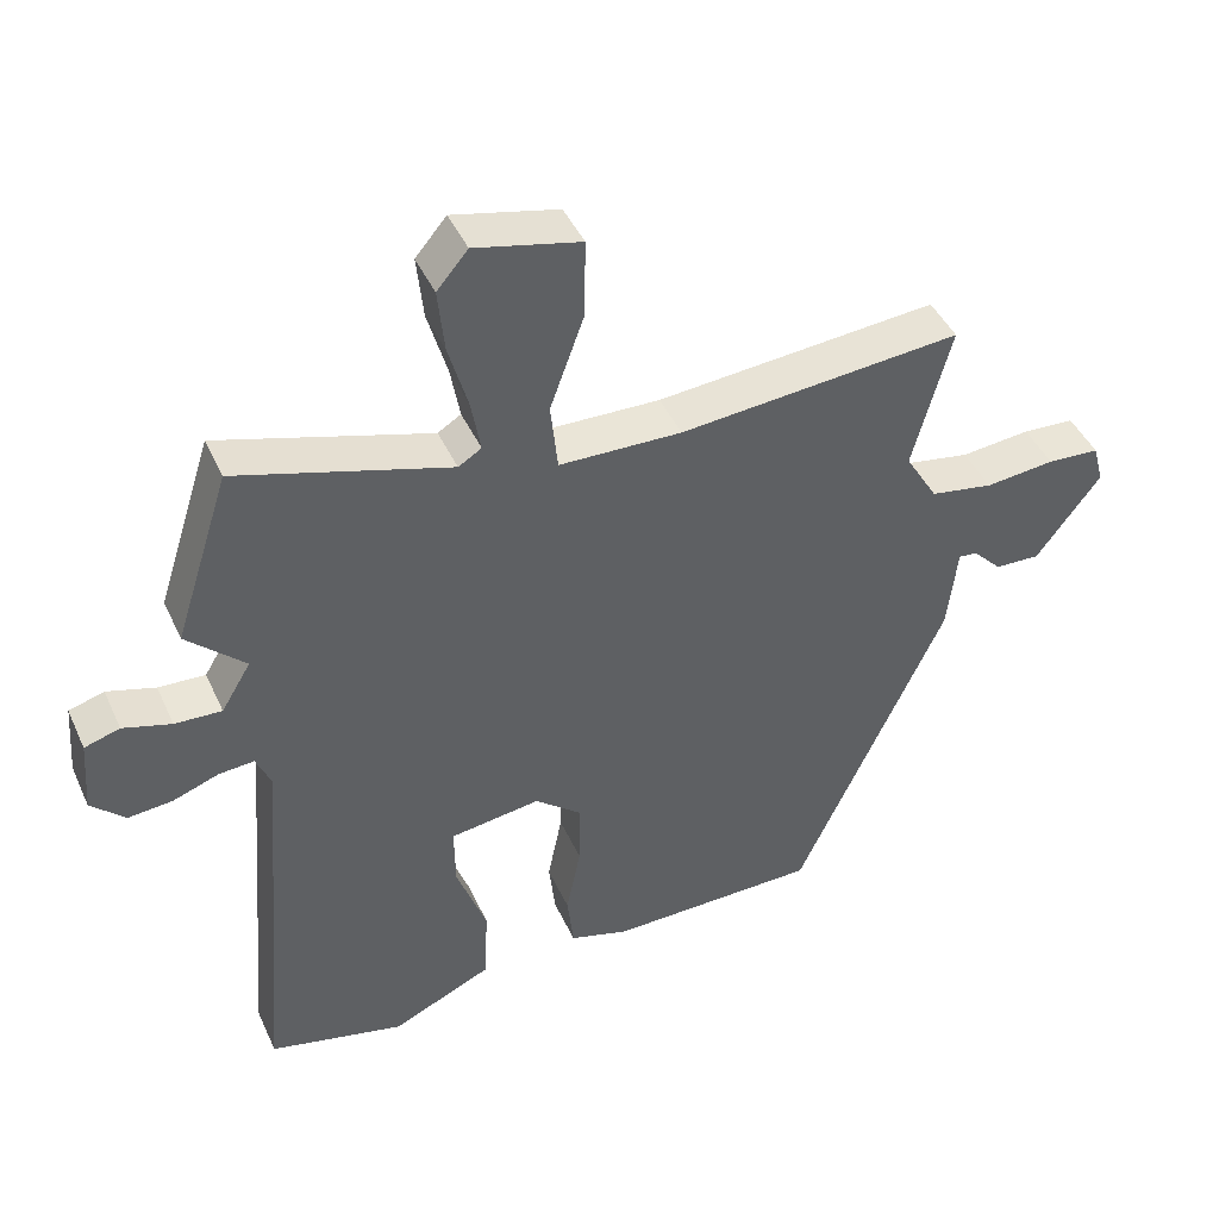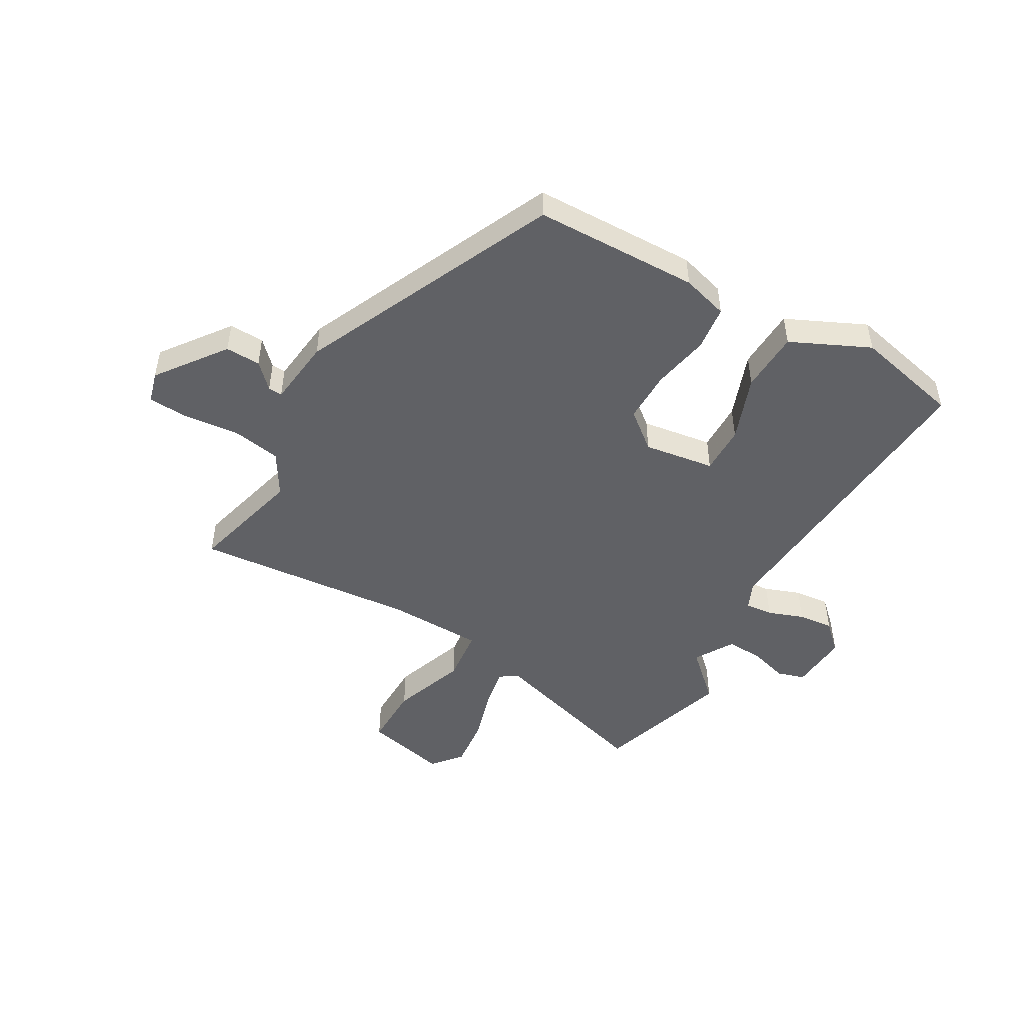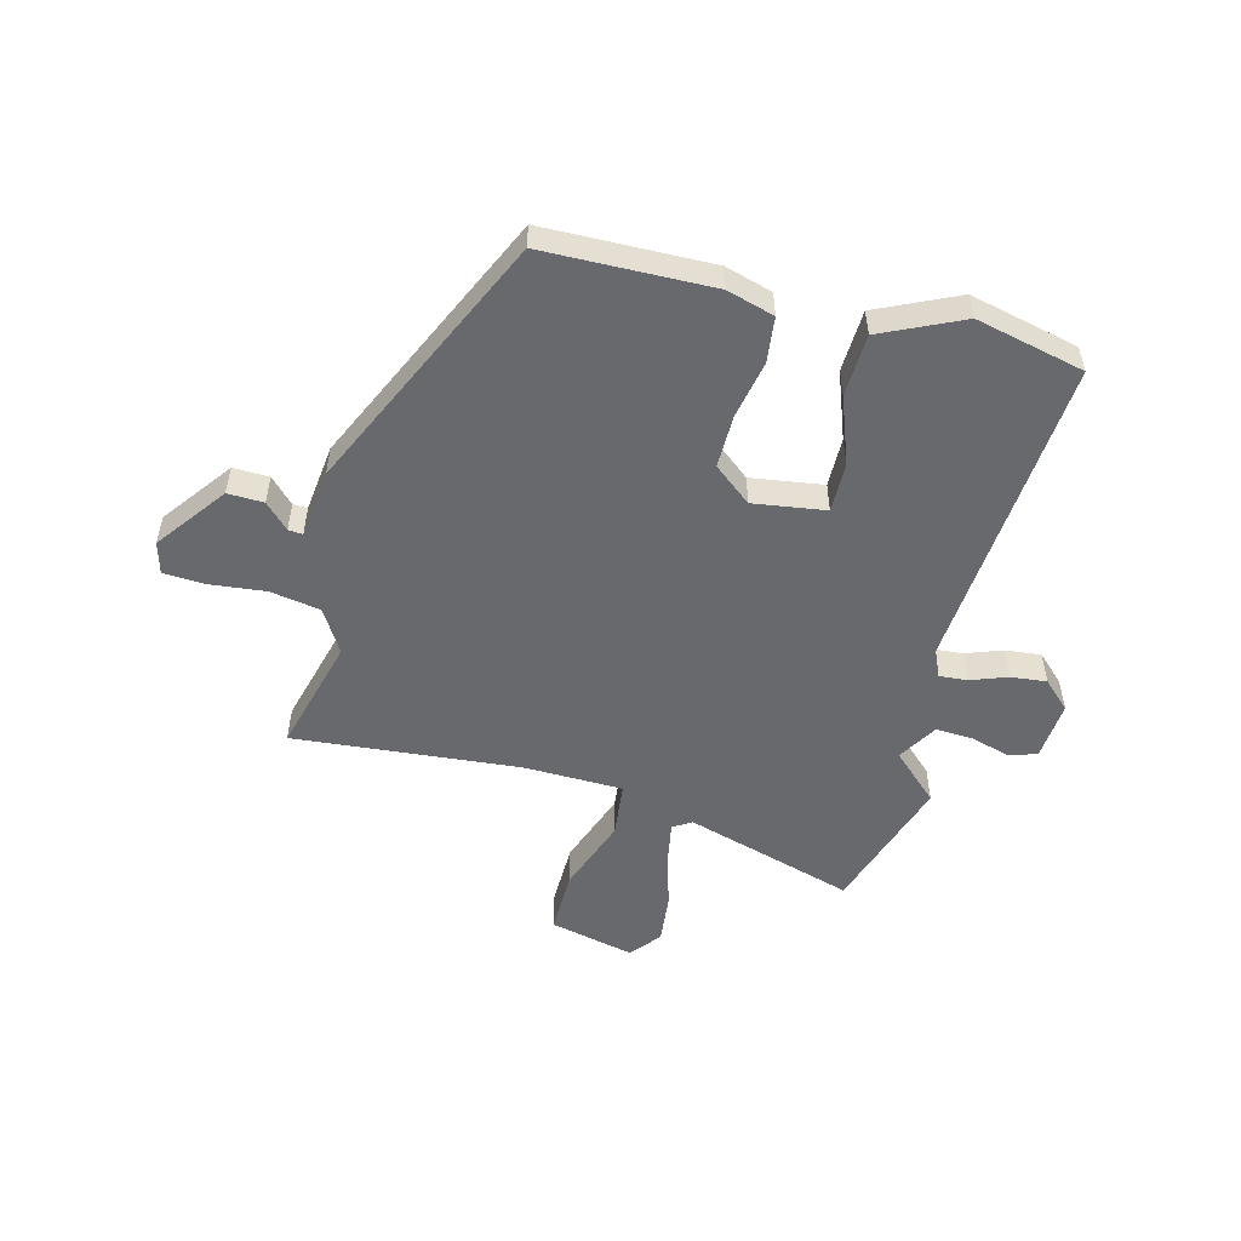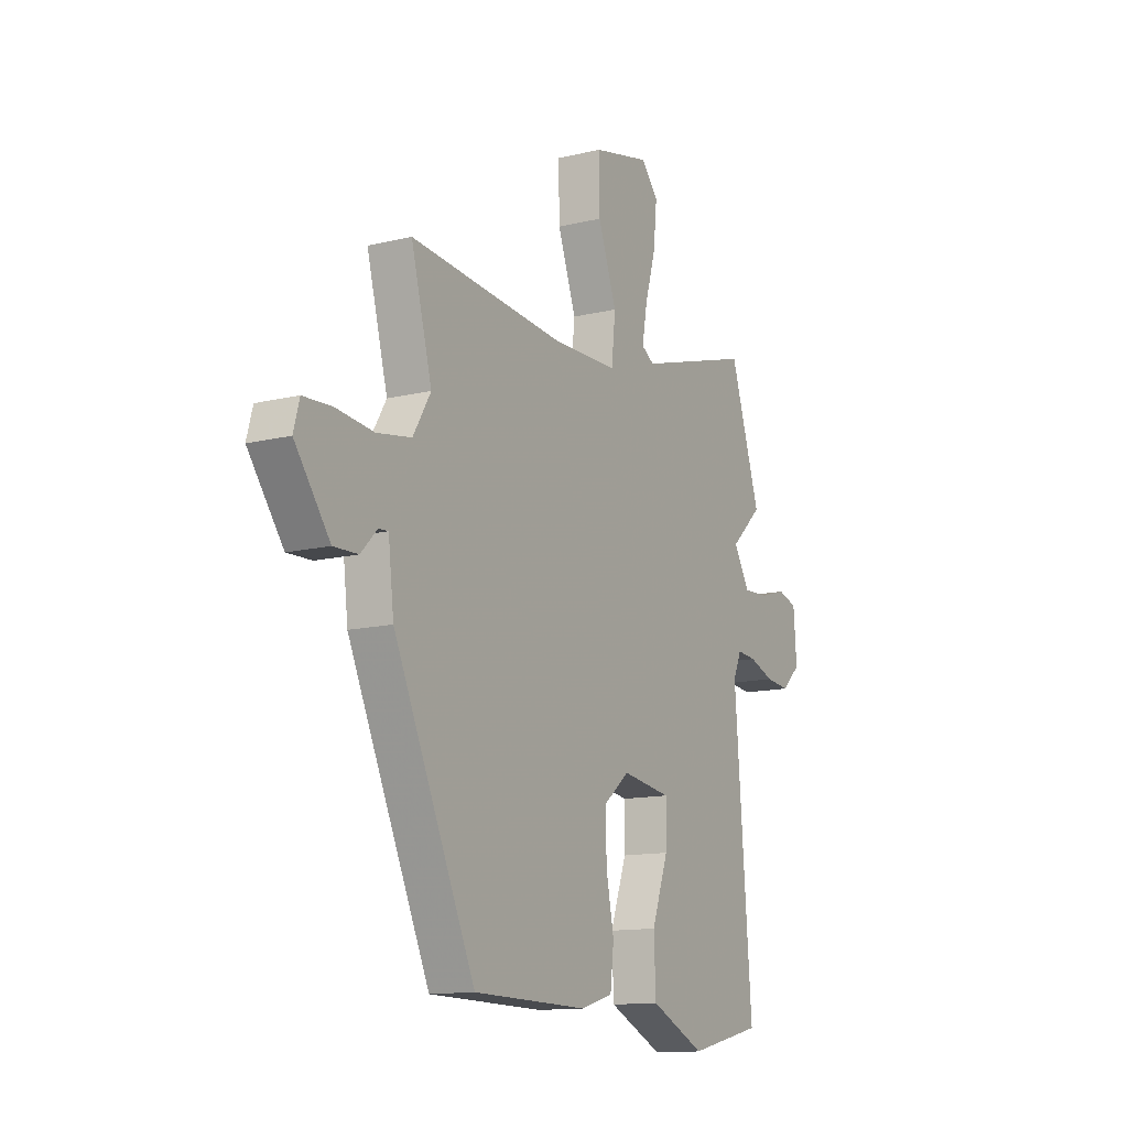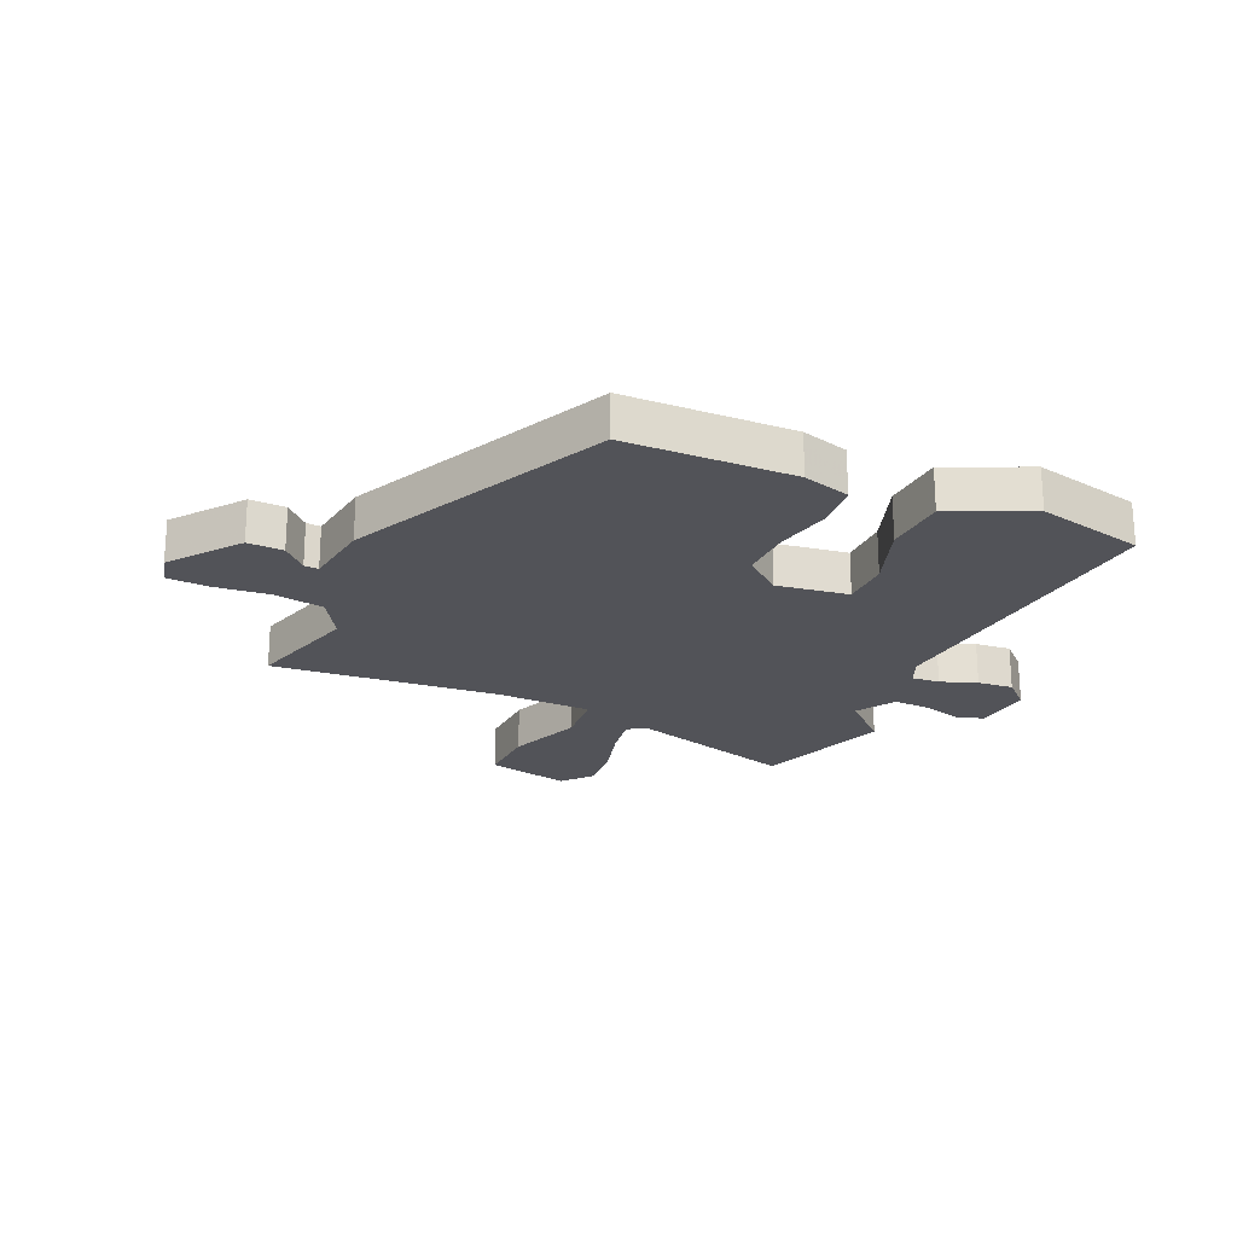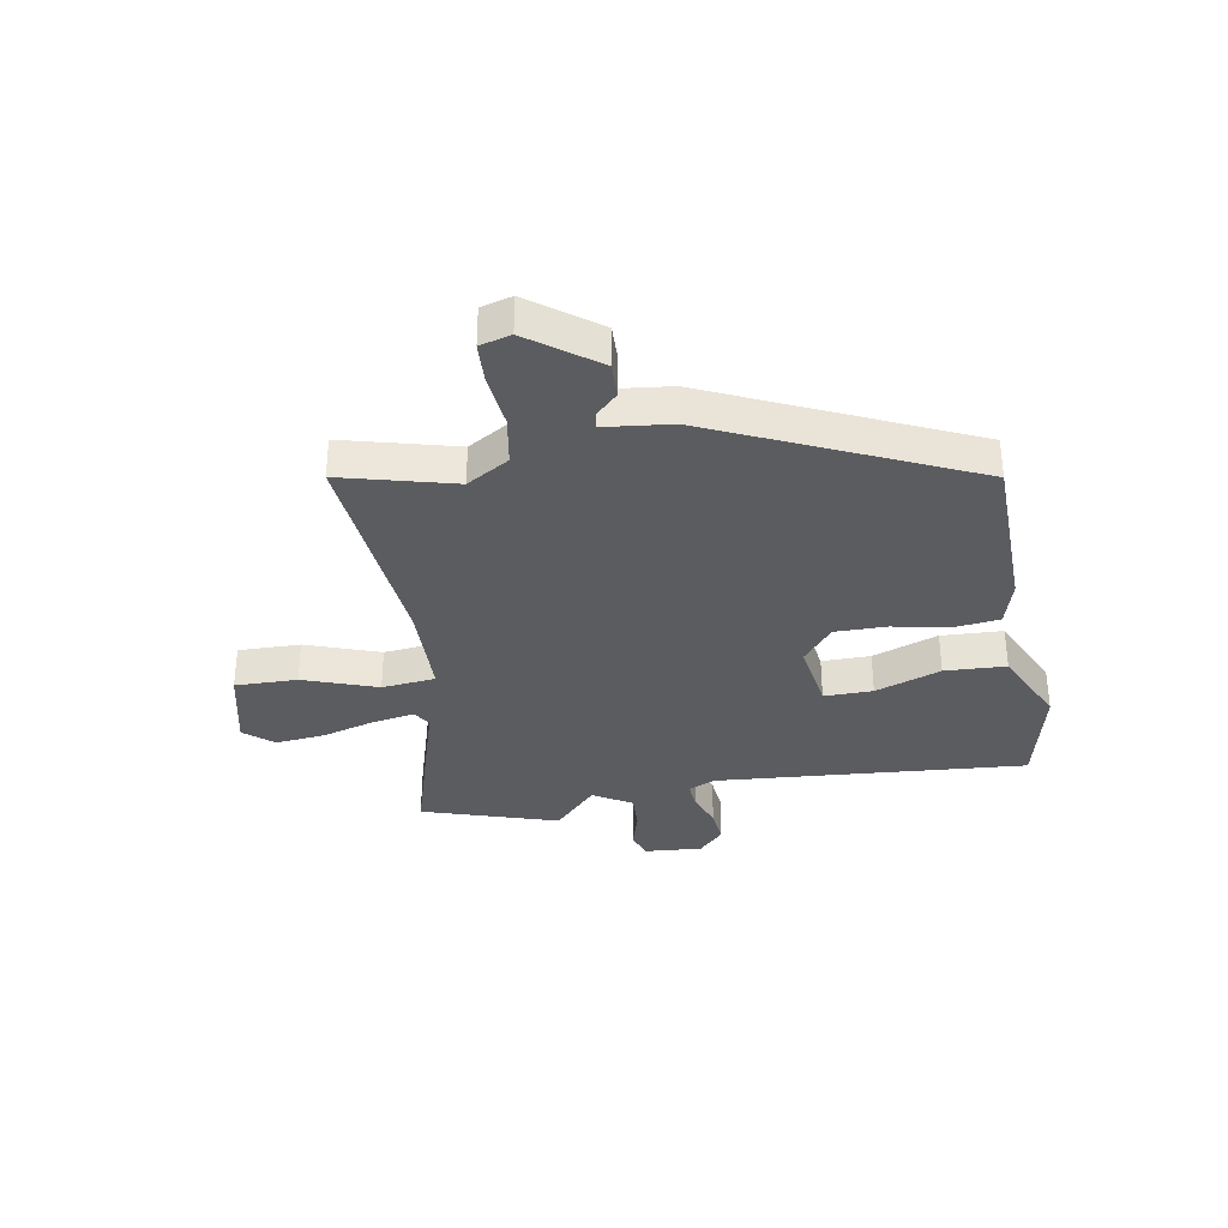
<metadata>
{"format":"obj","ext":"obj","renderer":"f3d","projection":"perspective","resolution":1024,"background":"white","views":[{"elev":44.0,"azim":-23.4,"up":"+Z"},{"elev":-48.8,"azim":150.4,"up":"+Y"},{"elev":-52.7,"azim":165.6,"up":"+Y"},{"elev":-13.0,"azim":119.2,"up":"+Z"},{"elev":-22.7,"azim":155.6,"up":"+Y"},{"elev":-34.3,"azim":100.1,"up":"+Y"}]}
</metadata>
<code>
v 0.516 0.07 0.485
v 0.463 0.07 0.286
v 0.508 0.07 0.211
v 0.595 0.07 0.196
v 0.691 0.07 0.206
v 0.763 0.07 0.202
v 0.778 0.07 0.147
v 0.689 0.07 0.028
v 0.627 0.07 0.03
v 0.586 0.07 0.072
v 0.561 0.07 0.074
v 0.547 0.07 -0.045
v 0.34 0.07 -0.495
v 0.049 0.07 -0.5
v -0.033 0.07 -0.476
v -0.042 0.07 -0.397
v -0.022 0.07 -0.297
v -0.021 0.07 -0.205
v -0.086 0.07 -0.152
v -0.211 0.07 -0.17
v -0.21 0.07 -0.256
v -0.168 0.07 -0.372
v -0.173 0.07 -0.48
v -0.312 0.07 -0.544
v -0.5 0.07 -0.5
v -0.456 0.07 0.048
v -0.477 0.07 0.096
v -0.526 0.07 0.092
v -0.589 0.07 0.069
v -0.651 0.07 0.063
v -0.698 0.07 0.108
v -0.69 0.07 0.211
v -0.641 0.07 0.226
v -0.574 0.07 0.206
v -0.509 0.07 0.203
v -0.468 0.07 0.271
v -0.549 0.07 0.347
v -0.472 0.07 0.586
v -0.178 0.07 0.498
v -0.146 0.07 0.518
v -0.159 0.07 0.591
v -0.186 0.07 0.685
v -0.195 0.07 0.773
v -0.152 0.07 0.824
v -0.006 0.07 0.79
v -0.008 0.07 0.68
v -0.055 0.07 0.55
v -0.045 0.07 0.455
v 0.125 0.07 0.451
v 0.516 0 0.485
v 0.463 0 0.286
v 0.508 0 0.211
v 0.595 0 0.196
v 0.691 0 0.206
v 0.763 0 0.202
v 0.778 0 0.147
v 0.689 0 0.028
v 0.627 0 0.03
v 0.586 0 0.072
v 0.561 0 0.074
v 0.547 0 -0.045
v 0.34 0 -0.495
v 0.049 0 -0.5
v -0.033 0 -0.476
v -0.042 0 -0.397
v -0.022 0 -0.297
v -0.021 0 -0.205
v -0.086 0 -0.152
v -0.211 0 -0.17
v -0.21 0 -0.256
v -0.168 0 -0.372
v -0.173 0 -0.48
v -0.312 0 -0.544
v -0.5 0 -0.5
v -0.456 0 0.048
v -0.477 0 0.096
v -0.526 0 0.092
v -0.589 0 0.069
v -0.651 0 0.063
v -0.698 0 0.108
v -0.69 0 0.211
v -0.641 0 0.226
v -0.574 0 0.206
v -0.509 0 0.203
v -0.468 0 0.271
v -0.549 0 0.347
v -0.472 0 0.586
v -0.178 0 0.498
v -0.146 0 0.518
v -0.159 0 0.591
v -0.186 0 0.685
v -0.195 0 0.773
v -0.152 0 0.824
v -0.006 0 0.79
v -0.008 0 0.68
v -0.055 0 0.55
v -0.045 0 0.455
v 0.125 0 0.451
f 44 45 46 47
f 44 47 48
f 41 42 43 44
f 40 41 44 48
f 39 40 48
f 36 37 38 39
f 35 36 39 48
f 31 32 33 34
f 31 34 35
f 28 29 30 31
f 27 28 31 35
f 26 27 35 48
f 21 22 23 24
f 20 21 24 25
f 14 15 16 17
f 14 17 18
f 11 12 13 14
f 11 14 18
f 7 8 9 10
f 7 10 11
f 4 5 6 7
f 3 4 7 11
f 2 3 11 18
f 49 1 2 18
f 20 25 26 48
f 19 20 48 49
f 18 19 49
f 96 95 94 93
f 97 96 93
f 93 92 91 90
f 97 93 90 89
f 97 89 88
f 88 87 86 85
f 97 88 85 84
f 83 82 81 80
f 84 83 80
f 80 79 78 77
f 84 80 77 76
f 97 84 76 75
f 73 72 71 70
f 74 73 70 69
f 66 65 64 63
f 67 66 63
f 63 62 61 60
f 67 63 60
f 59 58 57 56
f 60 59 56
f 56 55 54 53
f 60 56 53 52
f 67 60 52 51
f 67 51 50 98
f 97 75 74 69
f 98 97 69 68
f 98 68 67
f 1 50 51 2
f 2 51 52 3
f 3 52 53 4
f 4 53 54 5
f 5 54 55 6
f 6 55 56 7
f 7 56 57 8
f 8 57 58 9
f 9 58 59 10
f 10 59 60 11
f 11 60 61 12
f 12 61 62 13
f 13 62 63 14
f 14 63 64 15
f 15 64 65 16
f 16 65 66 17
f 17 66 67 18
f 18 67 68 19
f 19 68 69 20
f 20 69 70 21
f 21 70 71 22
f 22 71 72 23
f 23 72 73 24
f 24 73 74 25
f 25 74 75 26
f 26 75 76 27
f 27 76 77 28
f 28 77 78 29
f 29 78 79 30
f 30 79 80 31
f 31 80 81 32
f 32 81 82 33
f 33 82 83 34
f 34 83 84 35
f 35 84 85 36
f 36 85 86 37
f 37 86 87 38
f 38 87 88 39
f 39 88 89 40
f 40 89 90 41
f 41 90 91 42
f 42 91 92 43
f 43 92 93 44
f 44 93 94 45
f 45 94 95 46
f 46 95 96 47
f 47 96 97 48
f 48 97 98 49
f 49 98 50 1

</code>
